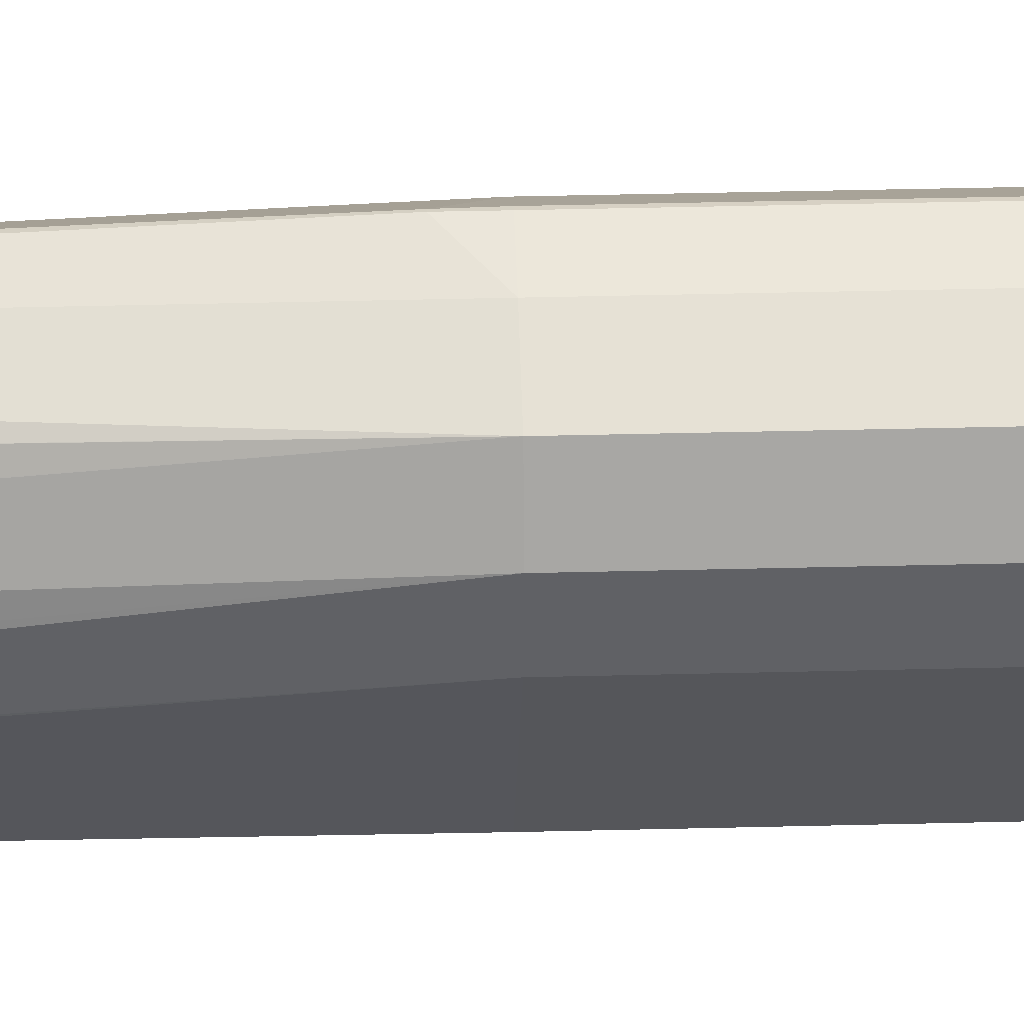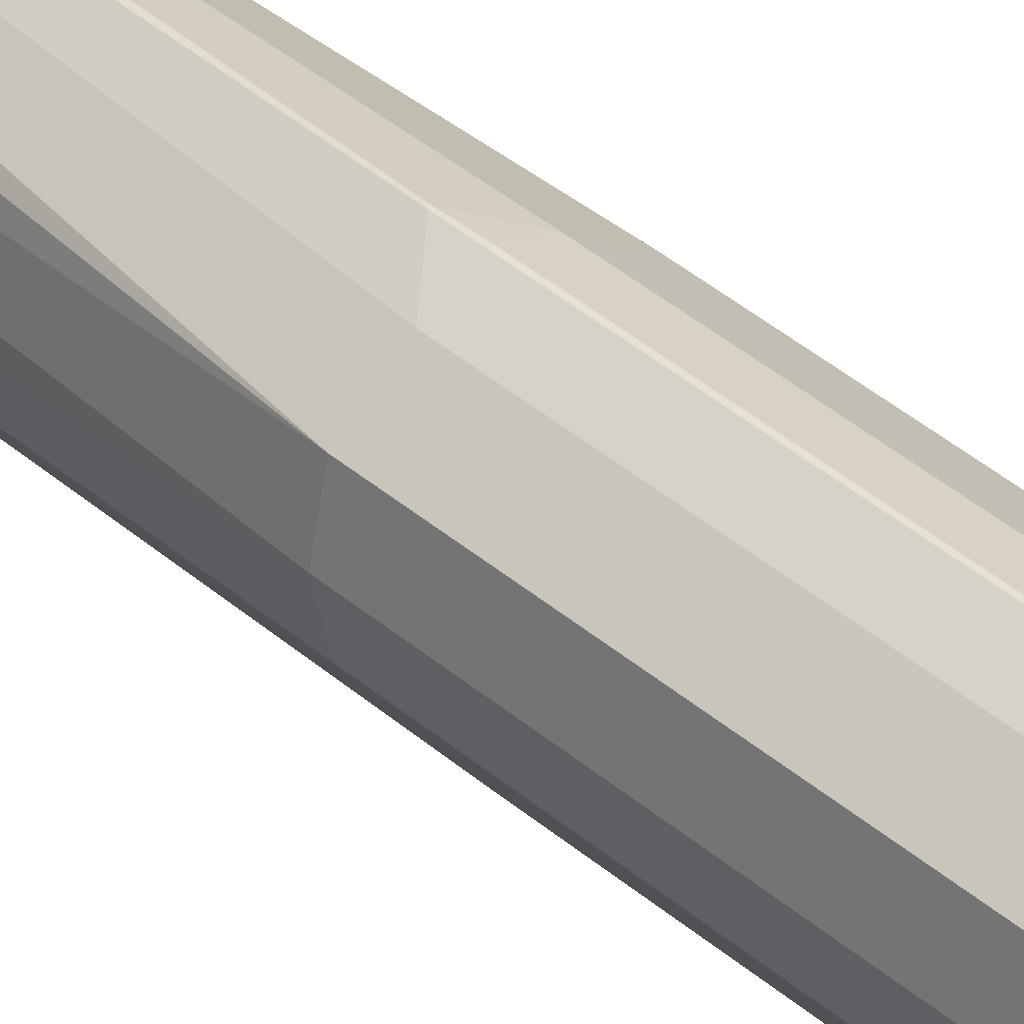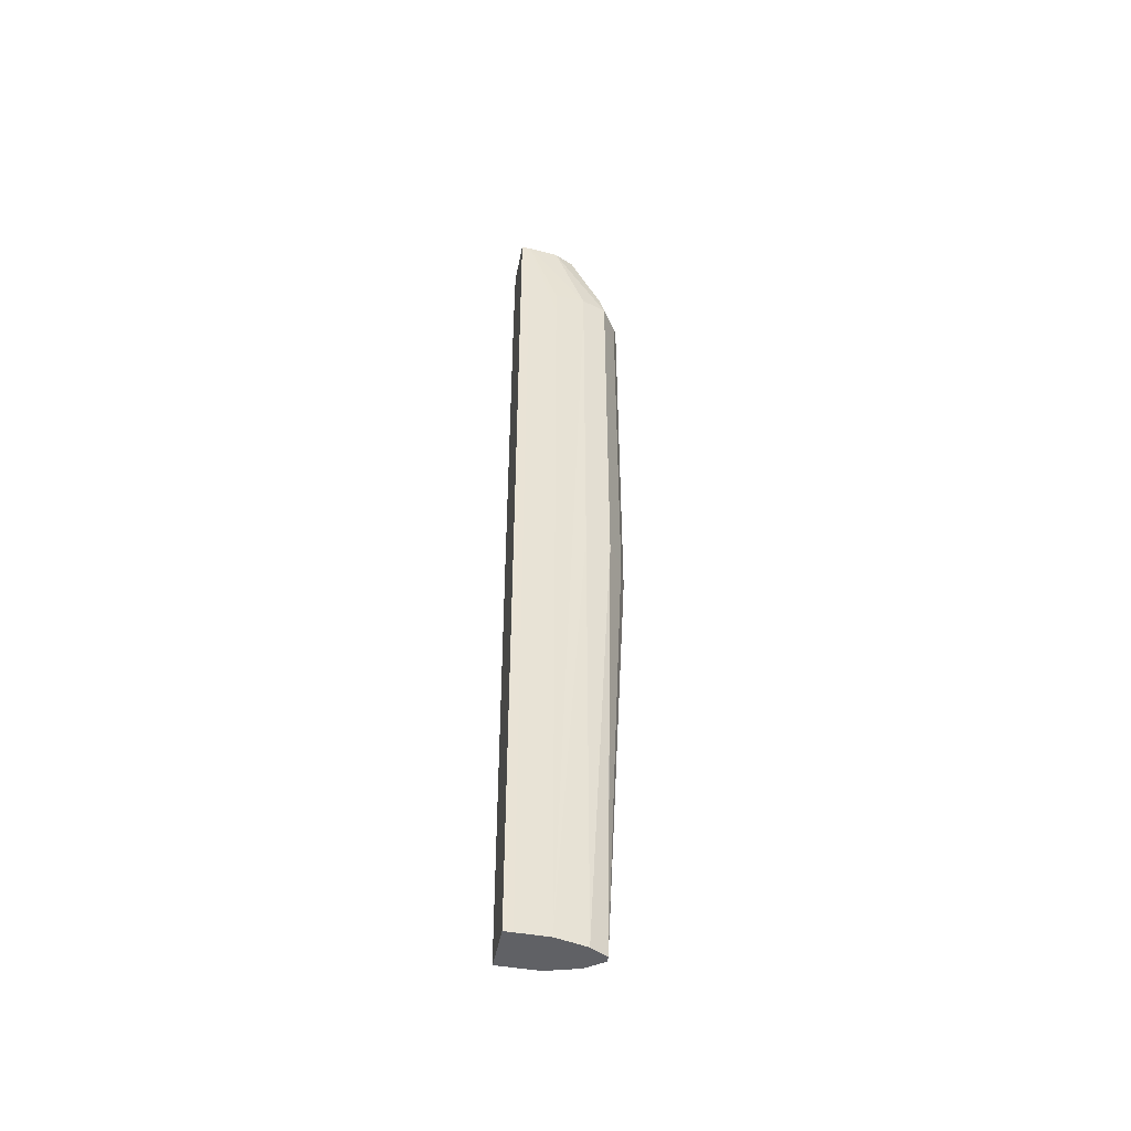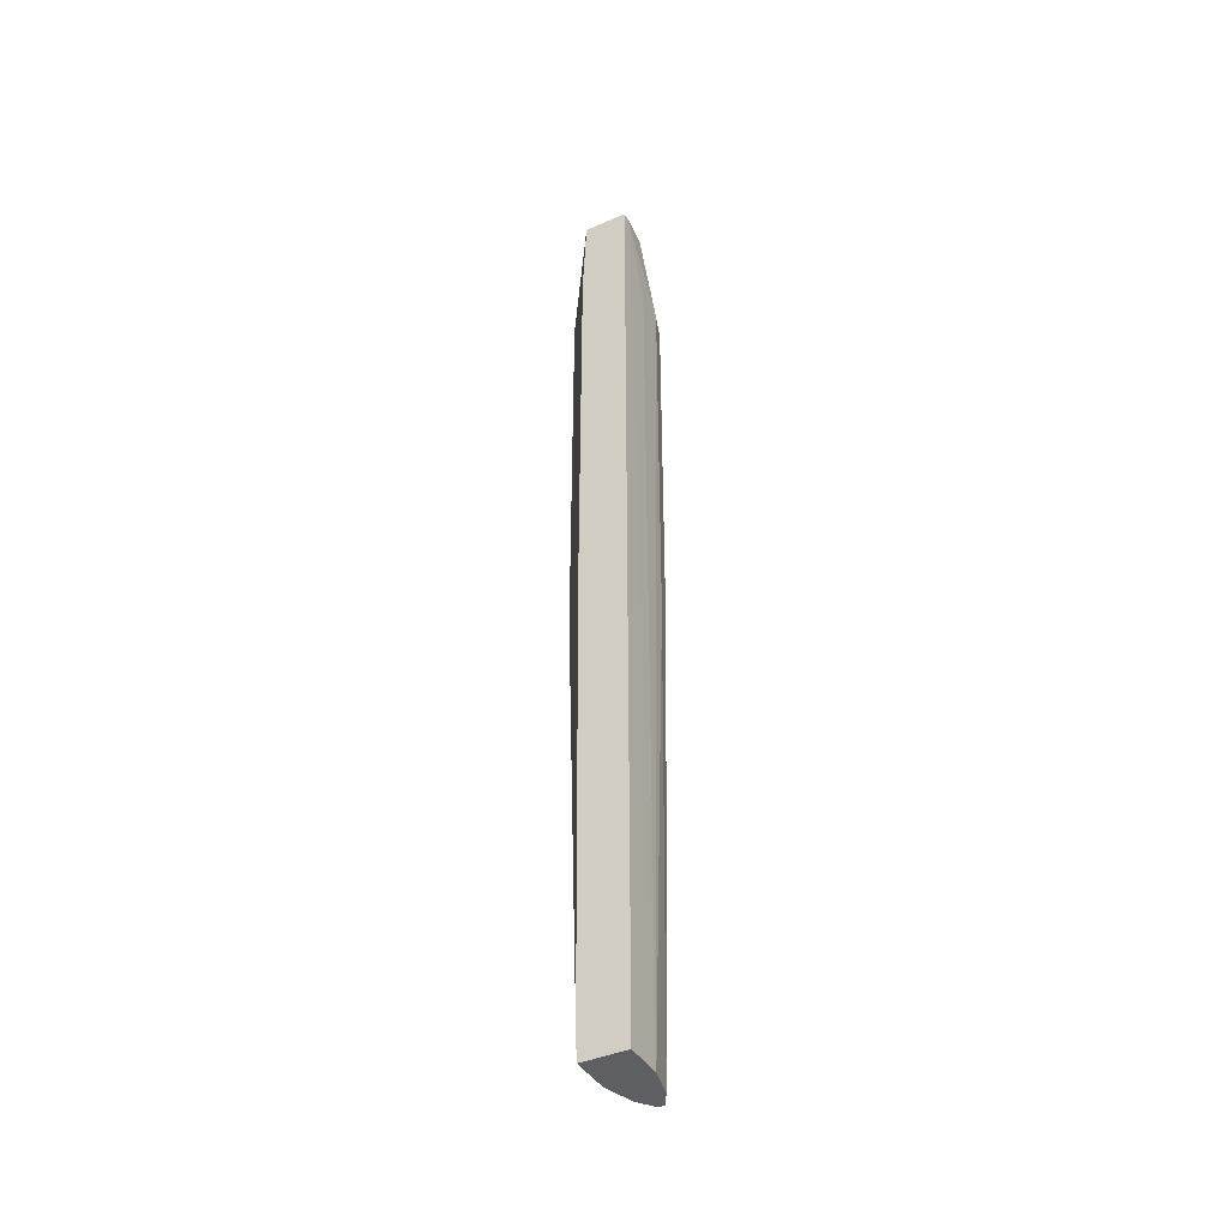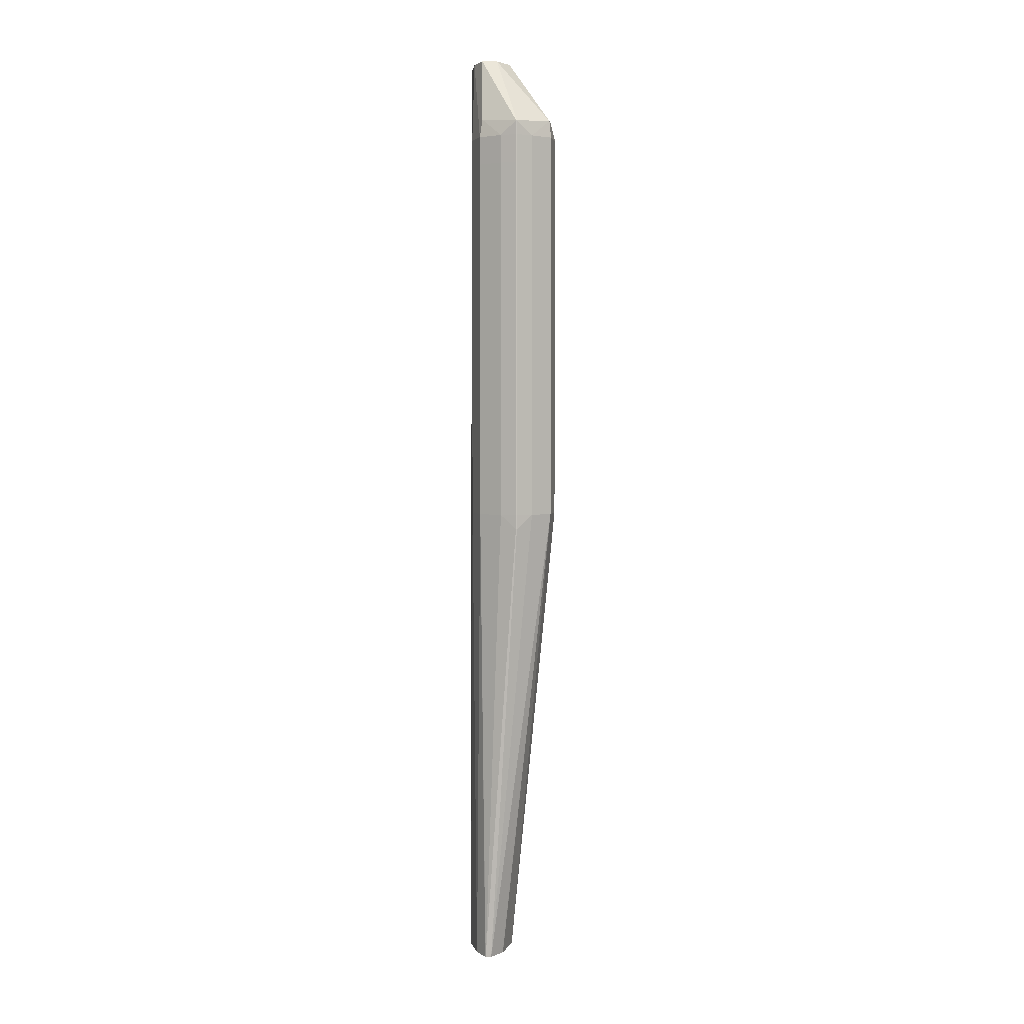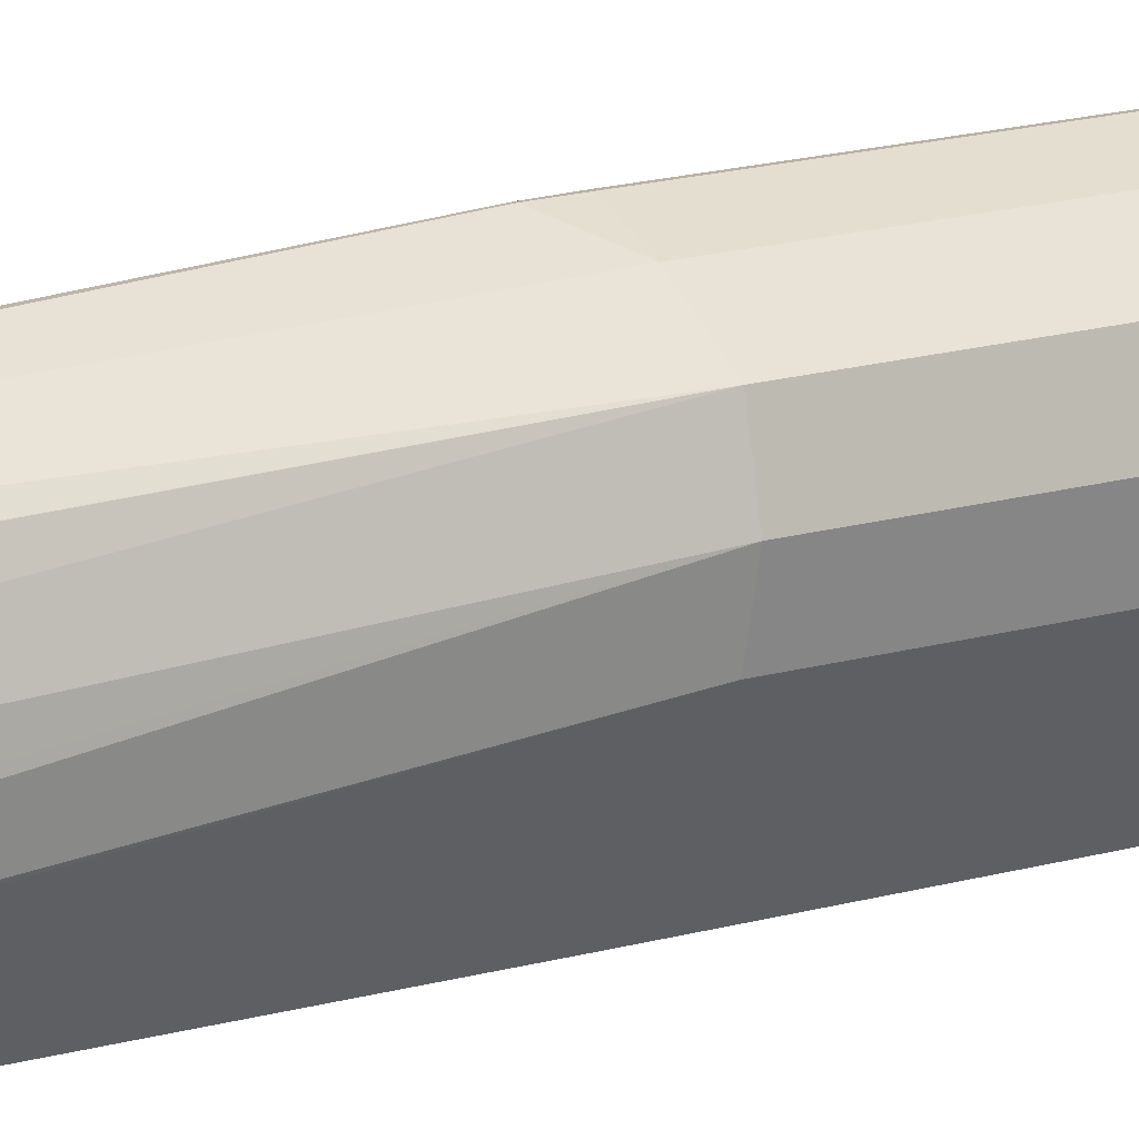
<metadata>
{"format":"obj","ext":"obj","renderer":"f3d","projection":"perspective","resolution":1024,"background":"white","views":[{"elev":27.1,"azim":87.5,"up":"+Z"},{"elev":38.9,"azim":137.3,"up":"+Z"},{"elev":-47.5,"azim":-101.0,"up":"+Y"},{"elev":-40.9,"azim":-151.9,"up":"+Y"},{"elev":3.5,"azim":0.4,"up":"+Y"},{"elev":12.3,"azim":51.4,"up":"+Z"}]}
</metadata>
<code>
o bottom_box_collision_geom_15
v 0.06896 -0.04751 0.03071
v 0.07054 -0.04751 0.02984
v 0.06896 -0.04463 0.0307
v 0.06879 -0.04751 0.03071
v 0.06896 -0.08493 0.03071
v 0.07256 -0.04751 0.02826
v 0.07256 -0.04463 0.02825
v 0.07054 -0.04463 0.02984
v 0.07054 -0.08493 0.02984
v 0.06893 -0.04317 0.0307
v 0.0688 -0.04463 0.0307
v 0.06721 -0.04751 0.03013
v 0.06879 -0.08493 0.03071
v 0.06893 -0.0864 0.0307
v 0.07303 -0.04751 0.02593
v 0.07256 -0.08493 0.02826
v 0.07303 -0.04463 0.02593
v 0.07239 -0.04285 0.02801
v 0.06608 -0.134 0.02764
v 0.06883 -0.04317 0.0307
v 0.06673 -0.03591 0.02478
v 0.06721 -0.04463 0.03013
v 0.06496 -0.04751 0.02855
v 0.06721 -0.08493 0.03013
v 0.06882 -0.0864 0.0307
v 0.07252 -0.04751 0.02369
v 0.07252 -0.04463 0.0237
v 0.07303 -0.08493 0.02593
v 0.06734 -0.134 0.02598
v 0.06737 -0.134 0.02593
v 0.06828 -0.134 0.02285
v 0.06832 -0.1339 0.02277
v 0.07236 -0.04287 0.02391
v 0.07254 -0.04268 0.02593
v 0.06808 -0.03591 0.02277
v 0.06548 -0.134 0.02764
v 0.06522 -0.04271 0.0282
v 0.06514 -0.03591 0.02478
v 0.06496 -0.04463 0.02854
v 0.06405 -0.04751 0.02593
v 0.06496 -0.08493 0.02855
v 0.06881 -0.04751 0.01868
v 0.06881 -0.0451 0.01868
v 0.07252 -0.08493 0.02369
v 0.06843 -0.03591 0.01868
v 0.06881 -0.04463 0.01868
v 0.06833 -0.1339 0.0196
v 0.06833 -0.1339 0.01868
v 0.0683 -0.134 0.02277
v 0.06831 -0.134 0.01968
v 0.06843 -0.03591 0.0196
v 0.0681 -0.03591 0.02266
v 0.06544 -0.134 0.0276
v 0.06427 -0.03591 0.02283
v 0.06424 -0.03591 0.02277
v 0.06407 -0.04463 0.02593
v 0.06393 -0.04463 0.02277
v 0.06391 -0.04751 0.02277
v 0.06372 -0.134 0.02277
v 0.06405 -0.08493 0.02593
v 0.06448 -0.134 0.02593
v 0.06881 -0.08254 0.01868
v 0.06836 -0.133 0.01868
v 0.06843 -0.131 0.01868
v 0.06881 -0.08493 0.01868
v 0.06391 -0.03591 0.01868
v 0.06831 -0.134 0.01868
v 0.06391 -0.03591 0.0196
v 0.06372 -0.134 0.02266
v 0.0637 -0.134 0.01868
v 0.0637 -0.134 0.0196
f 1 2 3
f 1 3 11
f 1 11 4
f 1 4 13
f 1 13 5
f 1 5 9
f 1 9 2
f 2 6 7
f 2 7 8
f 2 8 3
f 2 9 16
f 2 16 6
f 3 10 20
f 3 20 11
f 3 8 10
f 4 11 12
f 4 12 24
f 4 24 13
f 5 13 25
f 5 25 14
f 5 14 9
f 6 15 7
f 6 16 28
f 6 28 15
f 7 15 17
f 7 17 18
f 7 18 8
f 8 18 10
f 9 14 19
f 9 19 16
f 10 18 21
f 10 21 38
f 10 38 20
f 11 20 22
f 11 22 12
f 12 22 23
f 12 23 41
f 12 41 24
f 13 24 25
f 14 25 36
f 14 36 19
f 15 26 27
f 15 27 17
f 15 28 44
f 15 44 26
f 16 19 29
f 16 29 30
f 16 30 31
f 16 31 32
f 16 32 28
f 17 27 33
f 17 33 34
f 17 34 18
f 18 34 35
f 18 35 21
f 19 36 53
f 19 53 61
f 19 61 59
f 19 59 69
f 19 69 71
f 19 71 70
f 19 70 67
f 19 67 50
f 19 50 49
f 19 49 31
f 19 31 30
f 19 30 29
f 20 37 22
f 20 38 37
f 21 35 52
f 21 52 51
f 21 51 45
f 21 45 66
f 21 66 68
f 21 68 55
f 21 55 54
f 21 54 38
f 22 39 23
f 22 37 39
f 23 39 40
f 23 40 60
f 23 60 41
f 24 41 36
f 24 36 25
f 26 42 43
f 26 43 27
f 26 44 62
f 26 62 42
f 27 45 33
f 27 43 46
f 27 46 45
f 28 32 47
f 28 47 48
f 28 48 44
f 31 49 32
f 32 49 50
f 32 50 47
f 33 45 34
f 34 45 51
f 34 51 52
f 34 52 35
f 36 41 53
f 37 38 54
f 37 54 39
f 39 54 55
f 39 55 56
f 39 56 40
f 40 56 57
f 40 57 58
f 40 58 59
f 40 59 60
f 41 60 61
f 41 61 53
f 42 62 65
f 42 65 64
f 42 64 63
f 42 63 48
f 42 48 67
f 42 67 70
f 42 70 66
f 42 66 45
f 42 45 46
f 42 46 43
f 44 48 63
f 44 63 64
f 44 64 65
f 44 65 62
f 47 50 67
f 47 67 48
f 55 68 56
f 56 68 57
f 57 68 58
f 58 68 69
f 58 69 59
f 59 61 60
f 66 70 71
f 66 71 68
f 68 71 69

</code>
